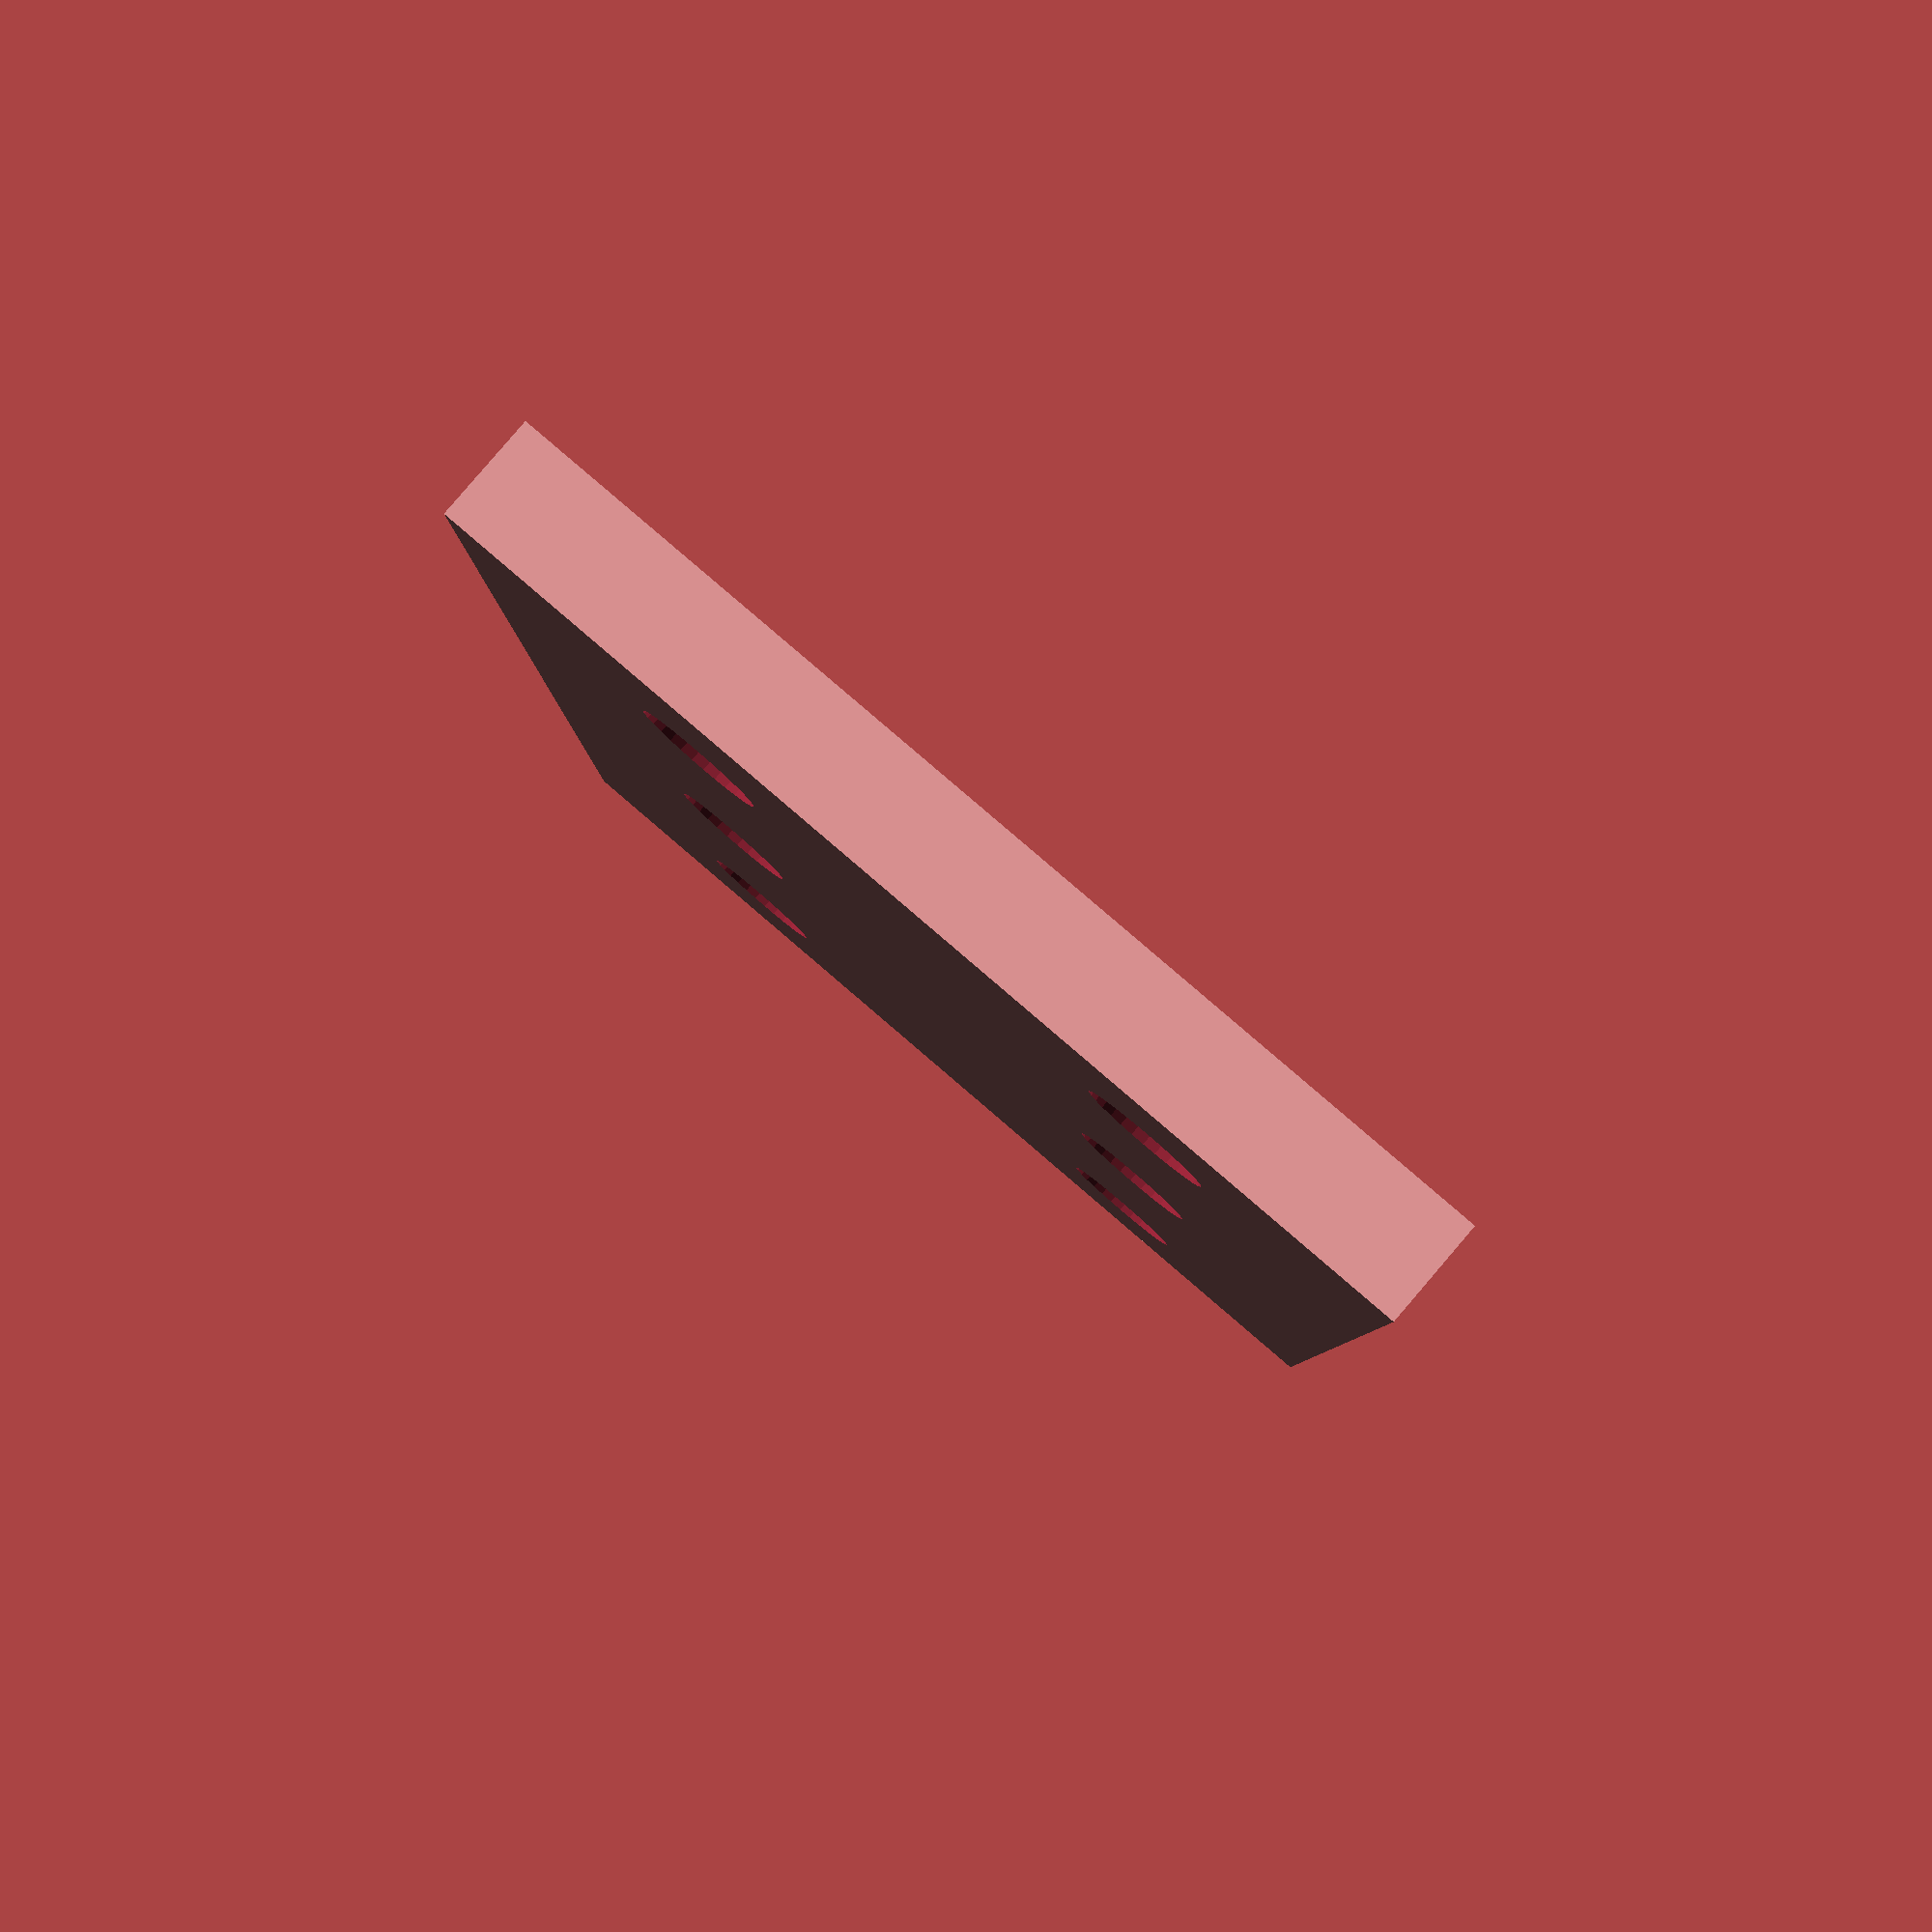
<openscad>
// v1
// Pour raccorder 2 V-slots

A_x = 60;
B_x = 40;

A_y =A_x;
B_y= B_x;

epp = 4 ;

dia = 5 ;  // diameter of holes


module connector(){
    difference() {
    cube([A_x, B_y, epp]);
    {
        // holes on X axis
        for (i = [ 0 : 2 ]) {
          translate([10 +  i*20, 10, 0])
            cylinder(r=dia/2, h=10, $fn = 30);         
          };
        for (j = [ 0 : 2 ]) {
          translate([10 +  j*20, 30, 0])
            cylinder(r=dia/2, h=10, $fn = 30);         
          };
 
    }
    }
}


connector();


</openscad>
<views>
elev=275.5 azim=269.1 roll=40.6 proj=p view=solid
</views>
